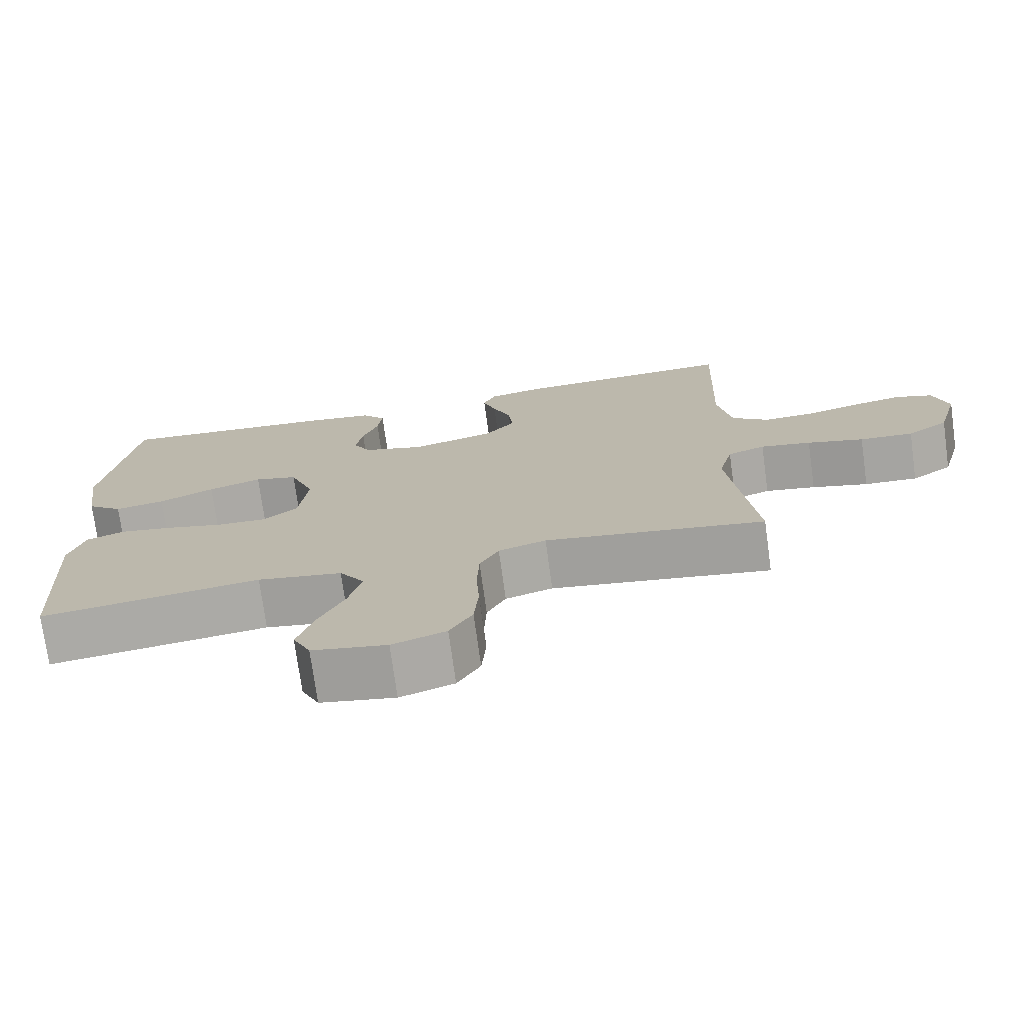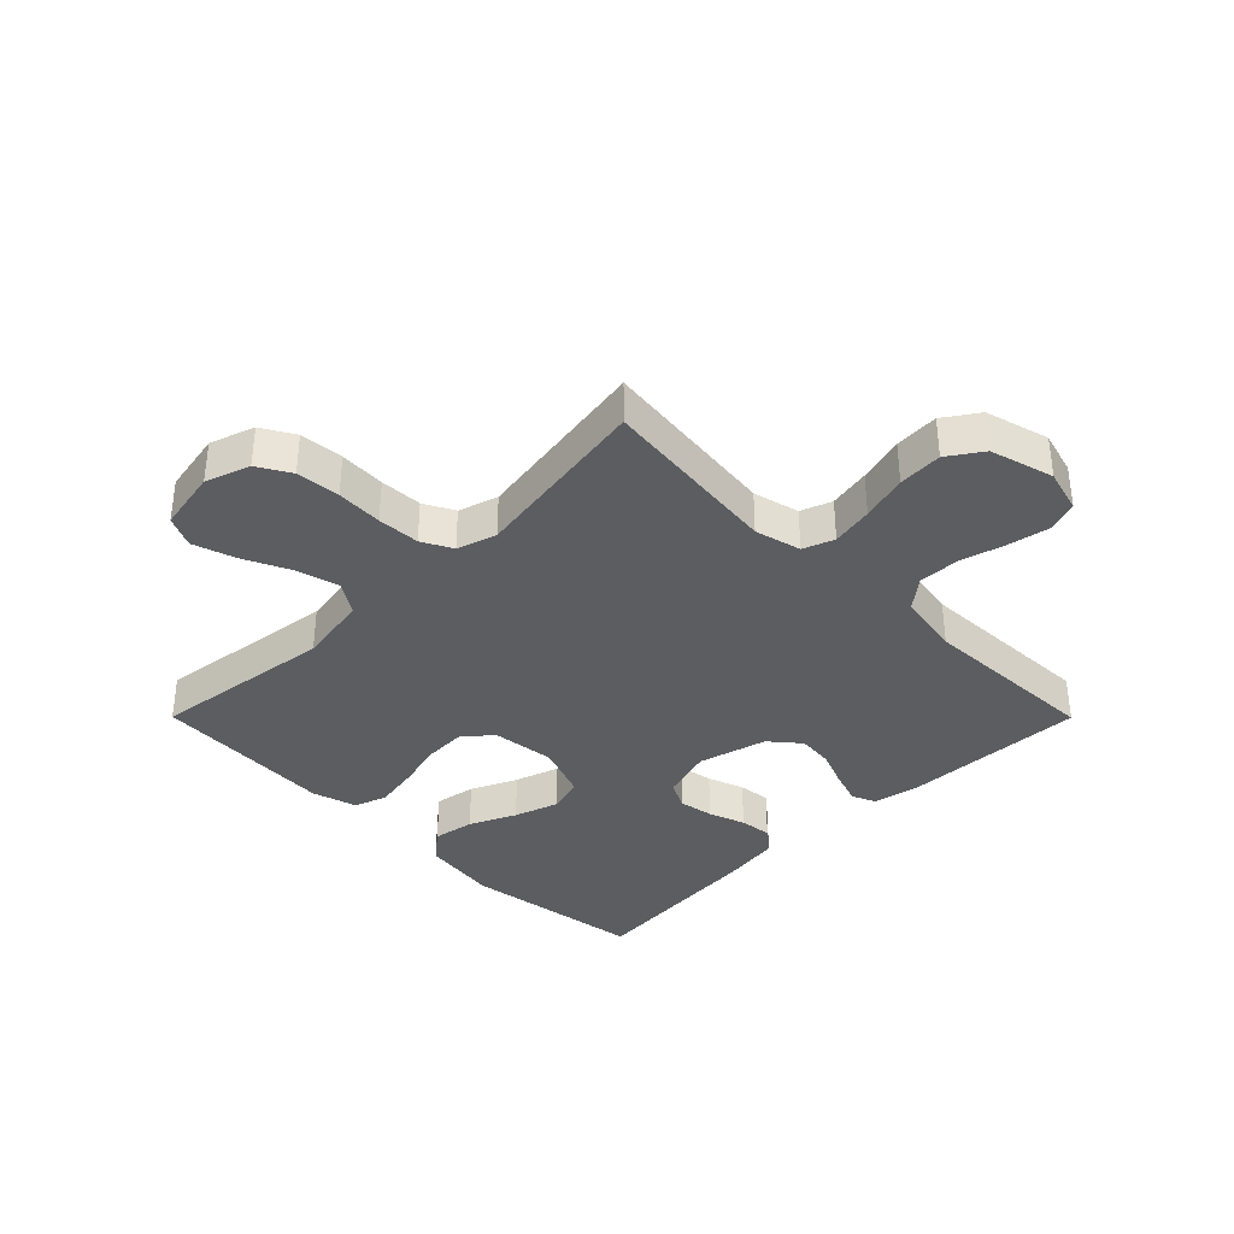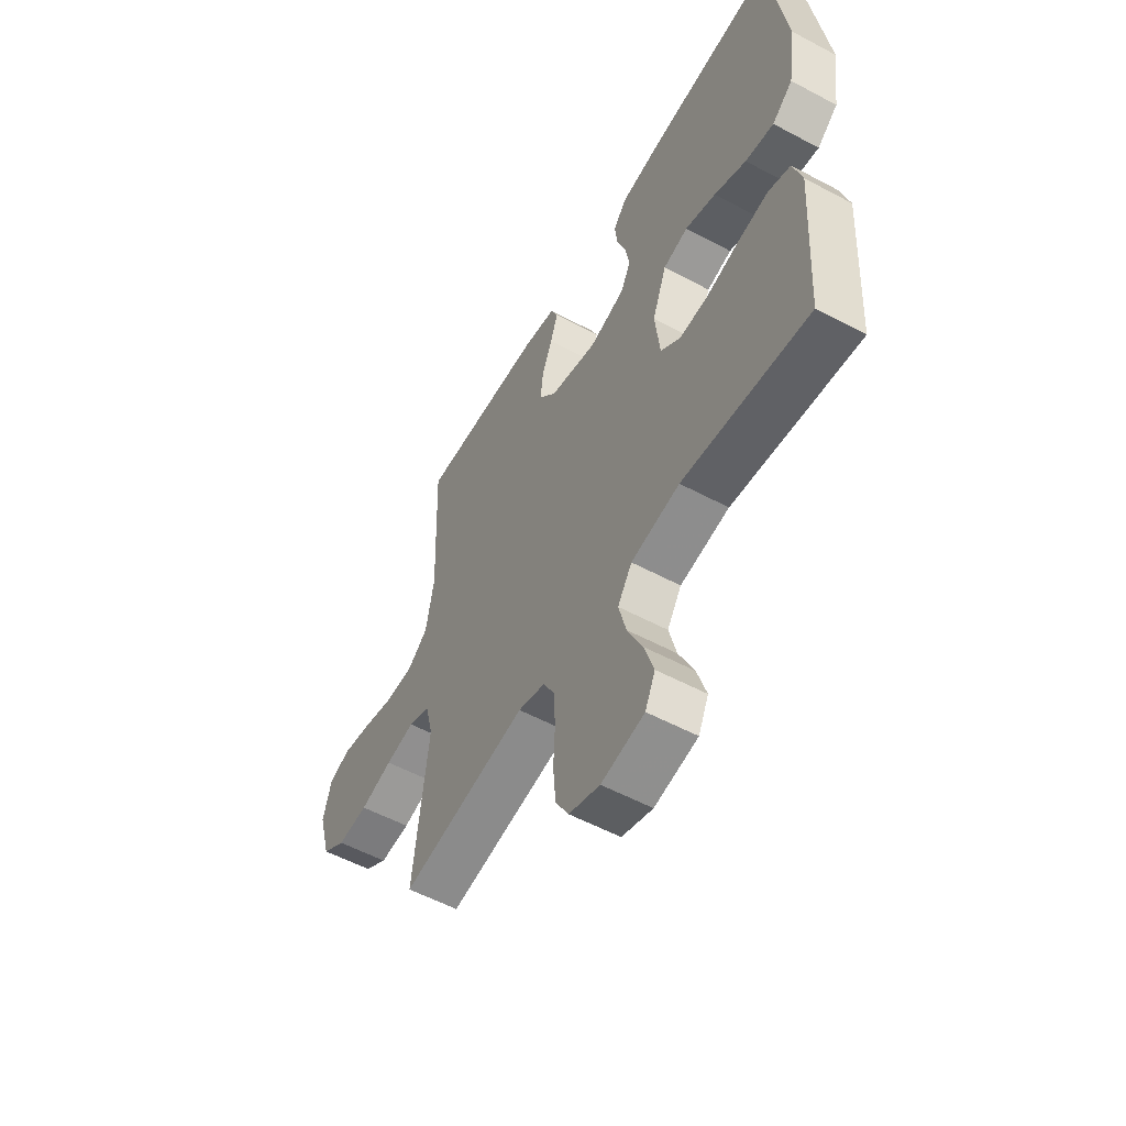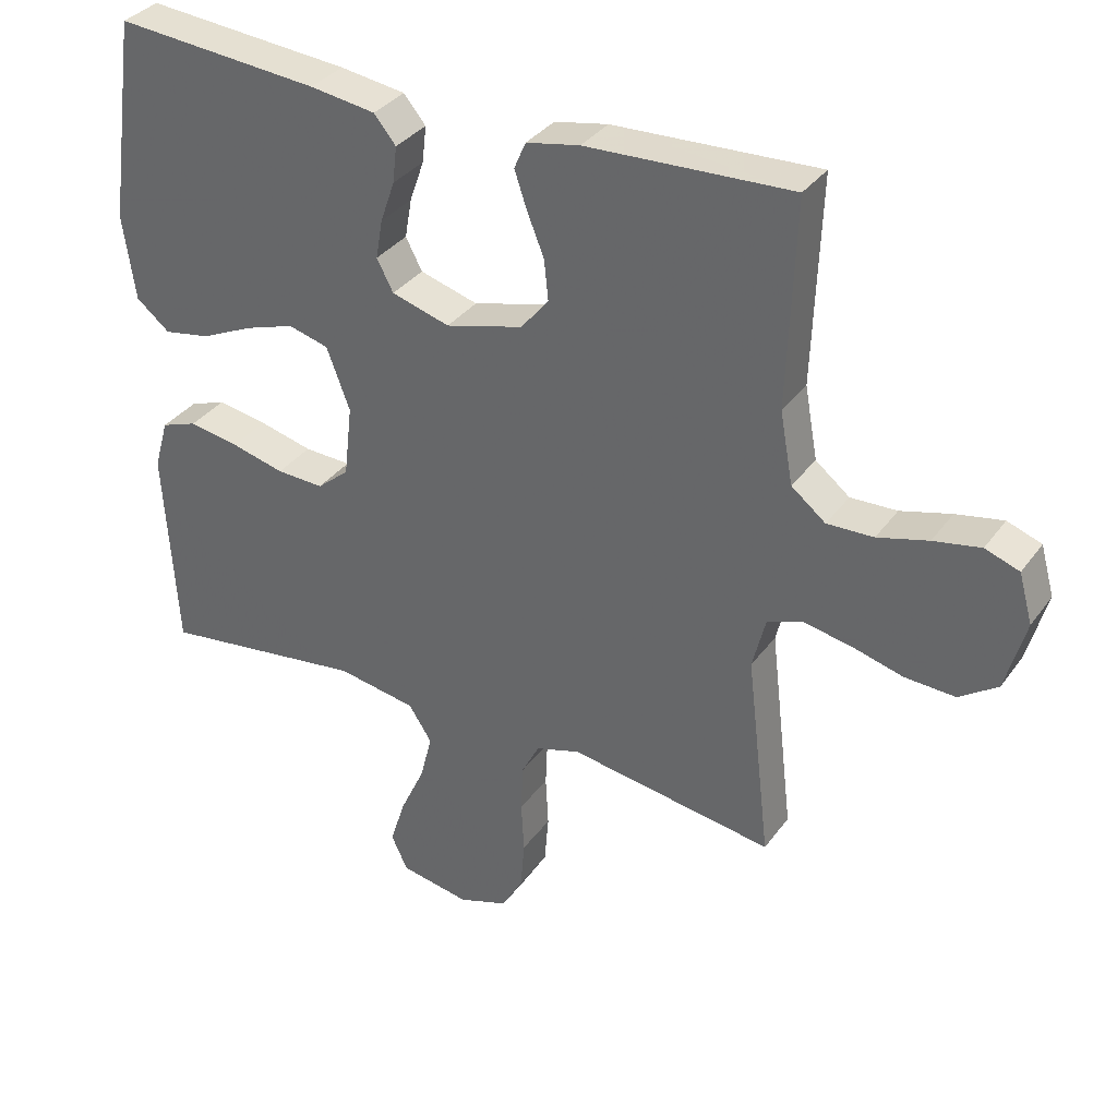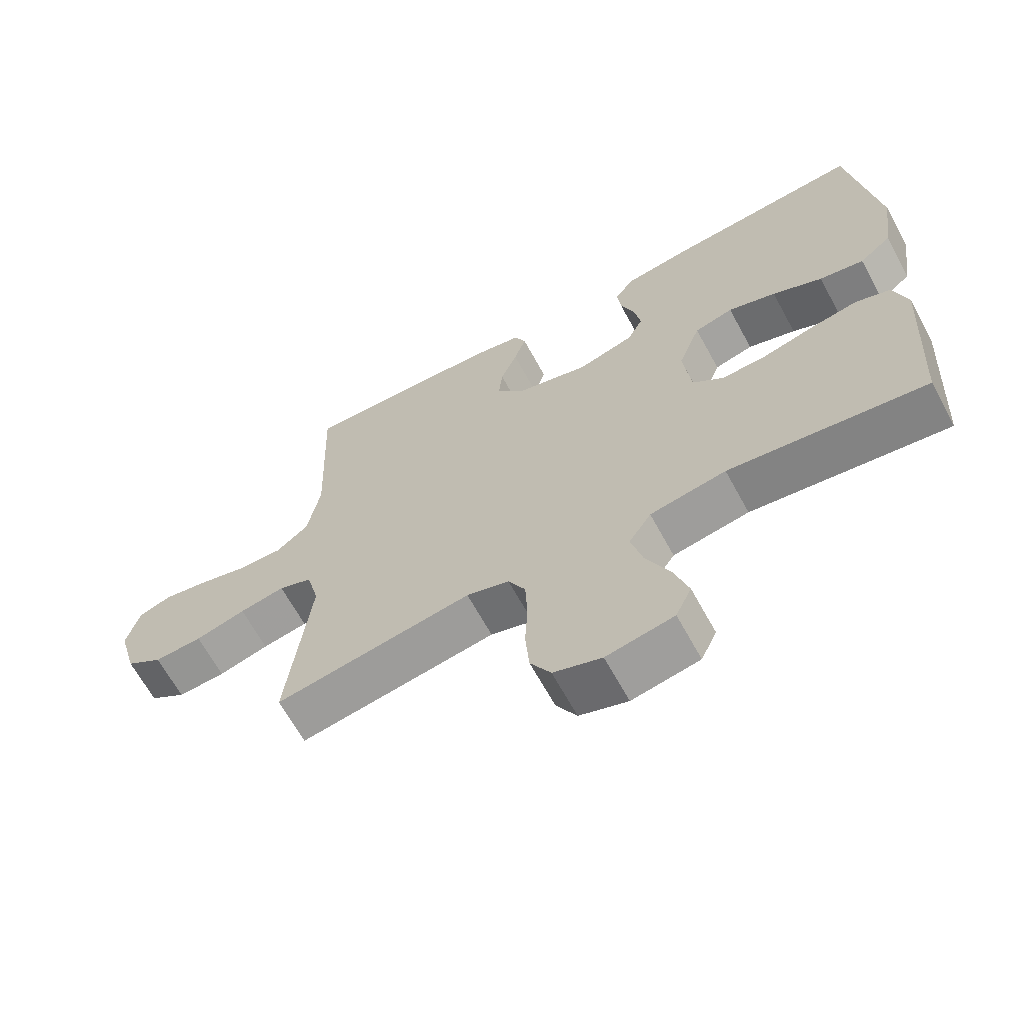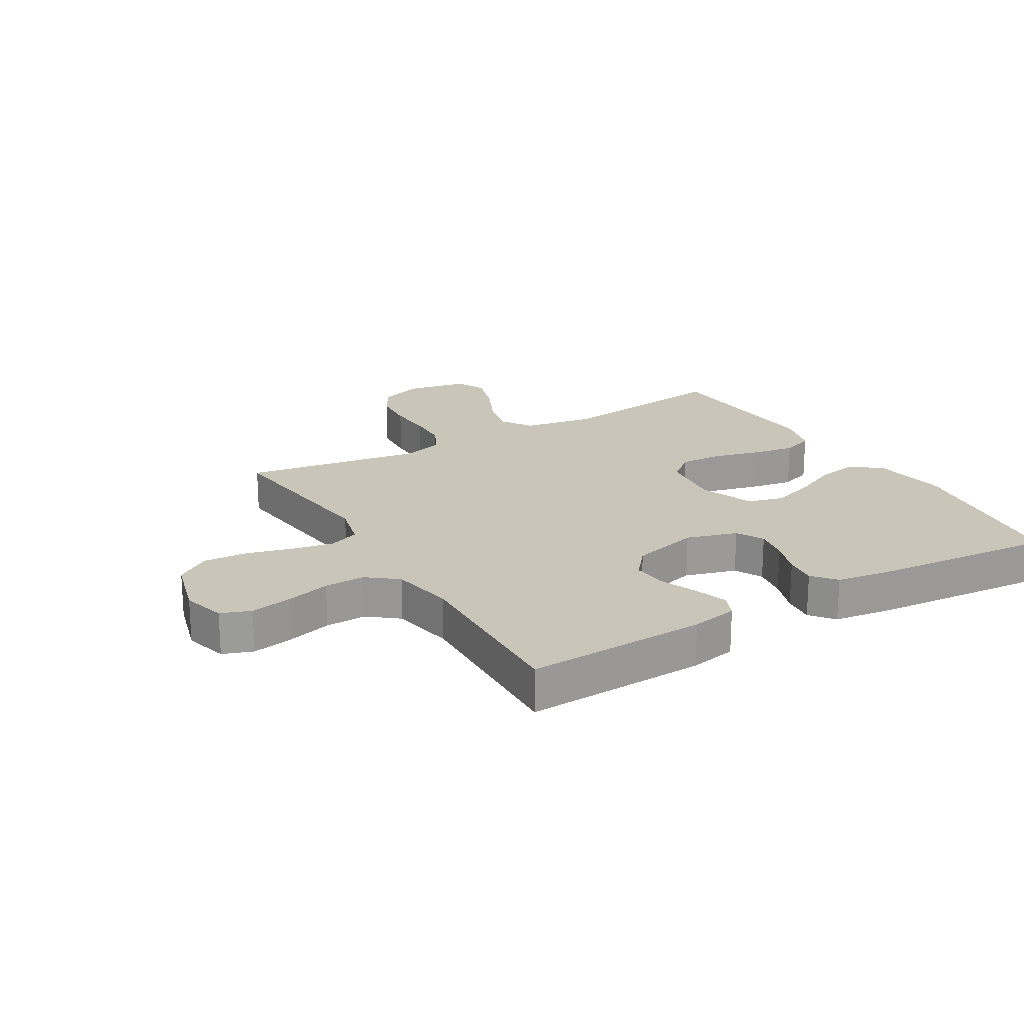
<metadata>
{"format":"obj","ext":"obj","renderer":"f3d","projection":"perspective","resolution":1024,"background":"white","views":[{"elev":-74.3,"azim":-172.2,"up":"+Z"},{"elev":-36.4,"azim":-135.1,"up":"+Y"},{"elev":-55.7,"azim":60.7,"up":"+Z"},{"elev":34.2,"azim":-149.5,"up":"+Z"},{"elev":-65.6,"azim":28.6,"up":"+Z"},{"elev":20.7,"azim":-30.6,"up":"+Y"}]}
</metadata>
<code>
v 0.5 0.07 -0.5
v 0.2 0.07 -0.461
v 0.084 0.07 -0.481
v 0.05 0.07 -0.533
v 0.068 0.07 -0.603
v 0.104 0.07 -0.68
v 0.126 0.07 -0.75
v 0.102 0.07 -0.801
v 0 0.07 -0.82
v -0.073 0.07 -0.795
v -0.104 0.07 -0.741
v -0.11 0.07 -0.669
v -0.106 0.07 -0.593
v -0.109 0.07 -0.523
v -0.135 0.07 -0.473
v -0.2 0.07 -0.453
v -0.5 0.07 -0.5
v -0.465 0.07 -0.2
v -0.484 0.07 -0.124
v -0.535 0.07 -0.105
v -0.604 0.07 -0.118
v -0.681 0.07 -0.139
v -0.754 0.07 -0.143
v -0.81 0.07 -0.105
v -0.839 0.07 0
v -0.819 0.07 0.072
v -0.769 0.07 0.09
v -0.7 0.07 0.077
v -0.626 0.07 0.057
v -0.558 0.07 0.055
v -0.508 0.07 0.095
v -0.489 0.07 0.2
v -0.5 0.07 0.5
v -0.2 0.07 0.488
v -0.122 0.07 0.473
v -0.105 0.07 0.434
v -0.123 0.07 0.38
v -0.148 0.07 0.318
v -0.154 0.07 0.259
v -0.113 0.07 0.21
v 0 0.07 0.18
v 0.085 0.07 0.205
v 0.109 0.07 0.251
v 0.099 0.07 0.308
v 0.078 0.07 0.368
v 0.072 0.07 0.421
v 0.104 0.07 0.46
v 0.2 0.07 0.474
v 0.5 0.07 0.5
v 0.542 0.07 0.2
v 0.524 0.07 0.075
v 0.475 0.07 0.035
v 0.407 0.07 0.047
v 0.331 0.07 0.082
v 0.258 0.07 0.106
v 0.199 0.07 0.09
v 0.165 0.07 0
v 0.177 0.07 -0.105
v 0.224 0.07 -0.144
v 0.293 0.07 -0.141
v 0.371 0.07 -0.121
v 0.444 0.07 -0.108
v 0.497 0.07 -0.127
v 0.518 0.07 -0.2
v 0.5 0 -0.5
v 0.2 0 -0.461
v 0.084 0 -0.481
v 0.05 0 -0.533
v 0.068 0 -0.603
v 0.104 0 -0.68
v 0.126 0 -0.75
v 0.102 0 -0.801
v 0 0 -0.82
v -0.073 0 -0.795
v -0.104 0 -0.741
v -0.11 0 -0.669
v -0.106 0 -0.593
v -0.109 0 -0.523
v -0.135 0 -0.473
v -0.2 0 -0.453
v -0.5 0 -0.5
v -0.465 0 -0.2
v -0.484 0 -0.124
v -0.535 0 -0.105
v -0.604 0 -0.118
v -0.681 0 -0.139
v -0.754 0 -0.143
v -0.81 0 -0.105
v -0.839 0 0
v -0.819 0 0.072
v -0.769 0 0.09
v -0.7 0 0.077
v -0.626 0 0.057
v -0.558 0 0.055
v -0.508 0 0.095
v -0.489 0 0.2
v -0.5 0 0.5
v -0.2 0 0.488
v -0.122 0 0.473
v -0.105 0 0.434
v -0.123 0 0.38
v -0.148 0 0.318
v -0.154 0 0.259
v -0.113 0 0.21
v 0 0 0.18
v 0.085 0 0.205
v 0.109 0 0.251
v 0.099 0 0.308
v 0.078 0 0.368
v 0.072 0 0.421
v 0.104 0 0.46
v 0.2 0 0.474
v 0.5 0 0.5
v 0.542 0 0.2
v 0.524 0 0.075
v 0.475 0 0.035
v 0.407 0 0.047
v 0.331 0 0.082
v 0.258 0 0.106
v 0.199 0 0.09
v 0.165 0 0
v 0.177 0 -0.105
v 0.224 0 -0.144
v 0.293 0 -0.141
v 0.371 0 -0.121
v 0.444 0 -0.108
v 0.497 0 -0.127
v 0.518 0 -0.2
f 63 64 1 2
f 60 61 62 63
f 60 63 2 3
f 59 60 3 4
f 58 59 4
f 57 58 4
f 51 52 53 54
f 51 54 55
f 50 51 55
f 49 50 55 56
f 47 48 49 56
f 44 45 46 47
f 43 44 47 56
f 35 36 37 38
f 33 34 35 38
f 32 33 38 39
f 31 32 39 40
f 26 27 28 29
f 24 25 26 29
f 24 29 30
f 21 22 23 24
f 20 21 24 30
f 19 20 30 31
f 16 17 18
f 15 16 18 19
f 10 11 12 13
f 10 13 14
f 9 10 14
f 8 9 14
f 5 6 7 8
f 4 5 8 14
f 57 4 14 15
f 42 43 56 57
f 41 42 57 15
f 31 40 41
f 15 19 31 41
f 66 65 128 127
f 127 126 125 124
f 67 66 127 124
f 68 67 124 123
f 68 123 122
f 68 122 121
f 118 117 116 115
f 119 118 115
f 119 115 114
f 120 119 114 113
f 120 113 112 111
f 111 110 109 108
f 120 111 108 107
f 102 101 100 99
f 102 99 98 97
f 103 102 97 96
f 104 103 96 95
f 93 92 91 90
f 93 90 89 88
f 94 93 88
f 88 87 86 85
f 94 88 85 84
f 95 94 84 83
f 82 81 80
f 83 82 80 79
f 77 76 75 74
f 78 77 74
f 78 74 73
f 78 73 72
f 72 71 70 69
f 78 72 69 68
f 79 78 68 121
f 121 120 107 106
f 79 121 106 105
f 105 104 95
f 105 95 83 79
f 1 65 66 2
f 2 66 67 3
f 3 67 68 4
f 4 68 69 5
f 5 69 70 6
f 6 70 71 7
f 7 71 72 8
f 8 72 73 9
f 9 73 74 10
f 10 74 75 11
f 11 75 76 12
f 12 76 77 13
f 13 77 78 14
f 14 78 79 15
f 15 79 80 16
f 16 80 81 17
f 17 81 82 18
f 18 82 83 19
f 19 83 84 20
f 20 84 85 21
f 21 85 86 22
f 22 86 87 23
f 23 87 88 24
f 24 88 89 25
f 25 89 90 26
f 26 90 91 27
f 27 91 92 28
f 28 92 93 29
f 29 93 94 30
f 30 94 95 31
f 31 95 96 32
f 32 96 97 33
f 33 97 98 34
f 34 98 99 35
f 35 99 100 36
f 36 100 101 37
f 37 101 102 38
f 38 102 103 39
f 39 103 104 40
f 40 104 105 41
f 41 105 106 42
f 42 106 107 43
f 43 107 108 44
f 44 108 109 45
f 45 109 110 46
f 46 110 111 47
f 47 111 112 48
f 48 112 113 49
f 49 113 114 50
f 50 114 115 51
f 51 115 116 52
f 52 116 117 53
f 53 117 118 54
f 54 118 119 55
f 55 119 120 56
f 56 120 121 57
f 57 121 122 58
f 58 122 123 59
f 59 123 124 60
f 60 124 125 61
f 61 125 126 62
f 62 126 127 63
f 63 127 128 64
f 64 128 65 1

</code>
